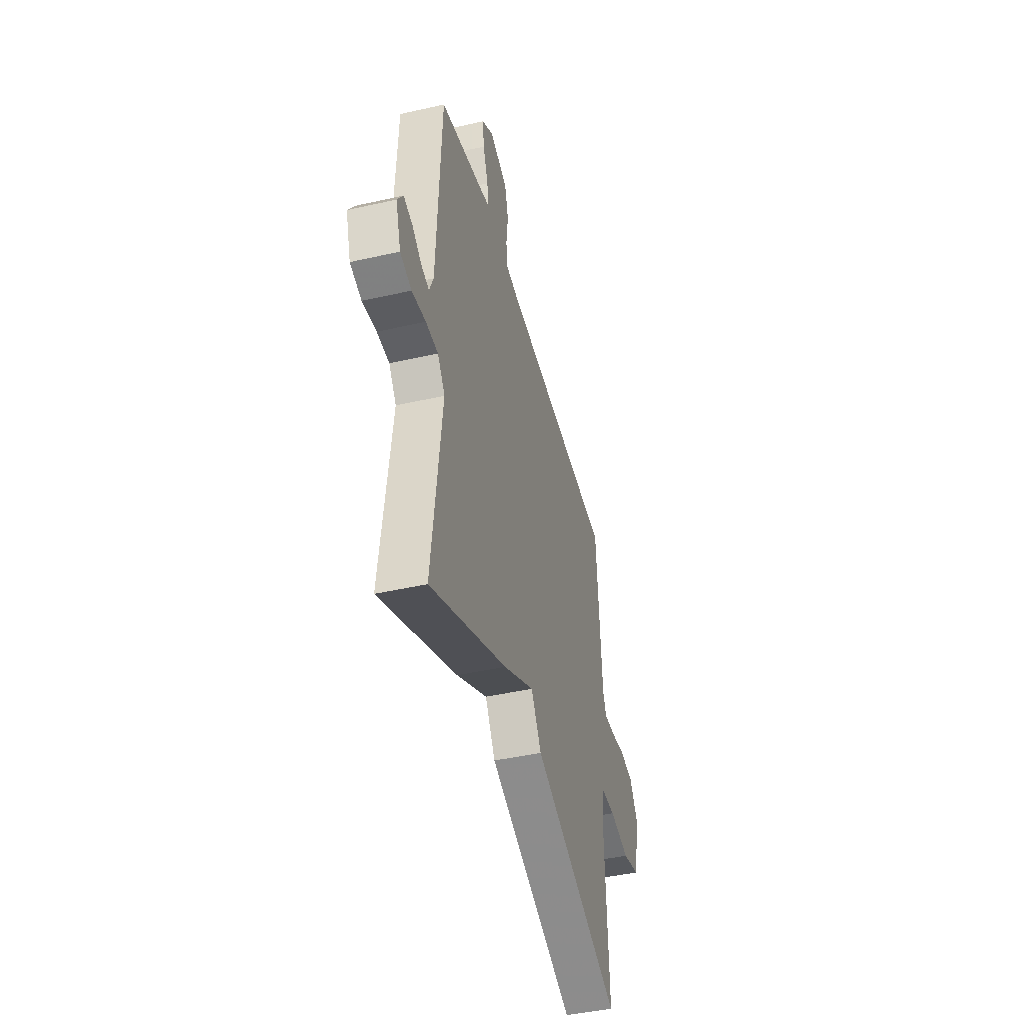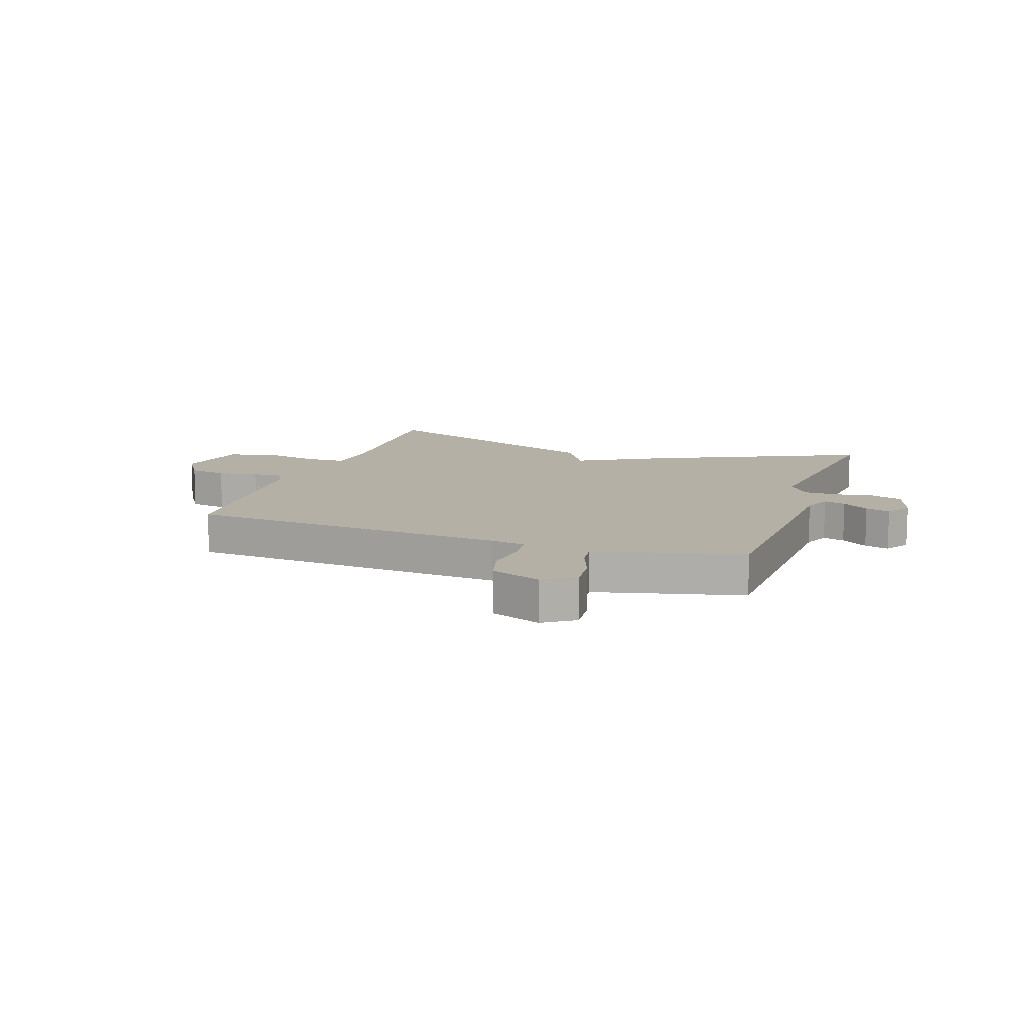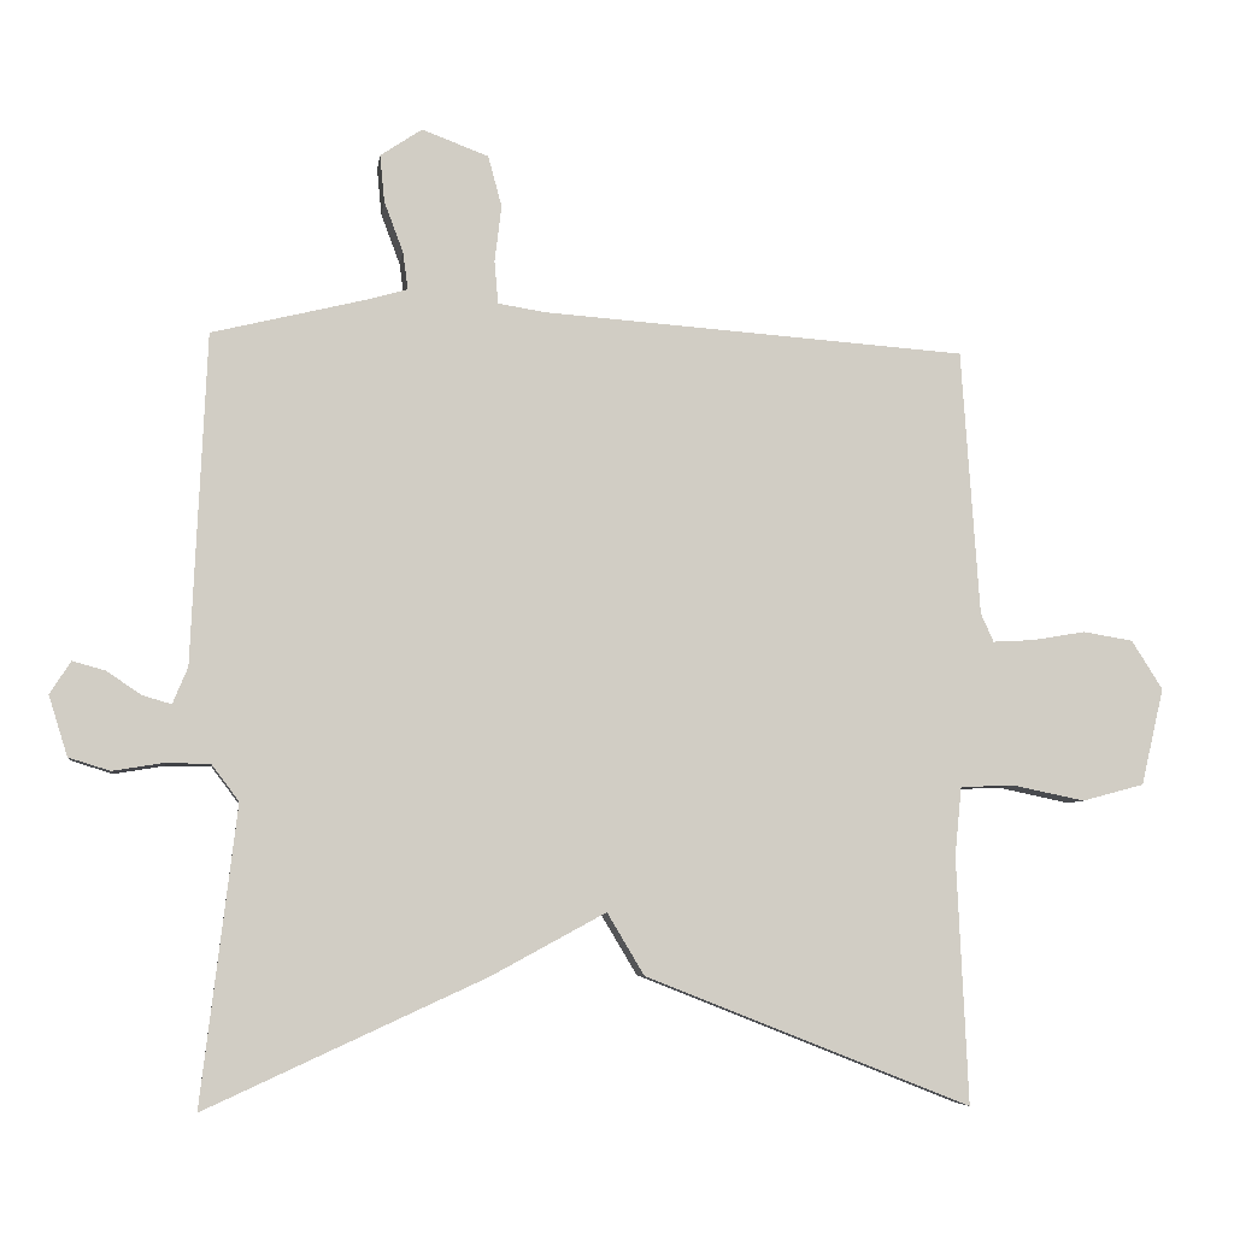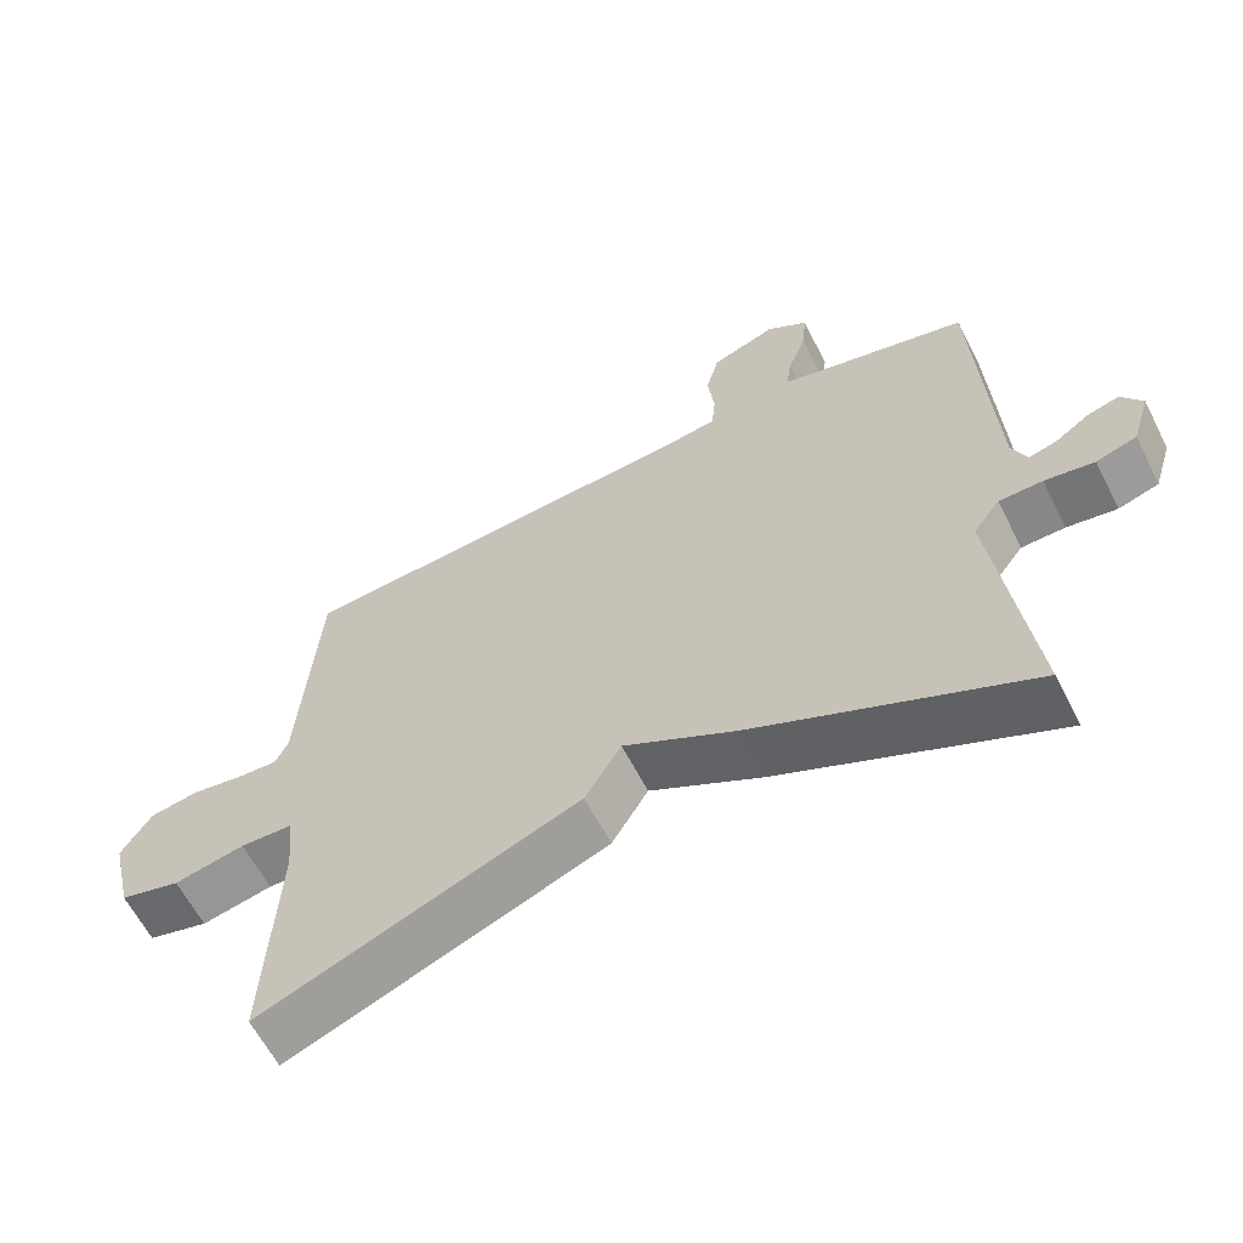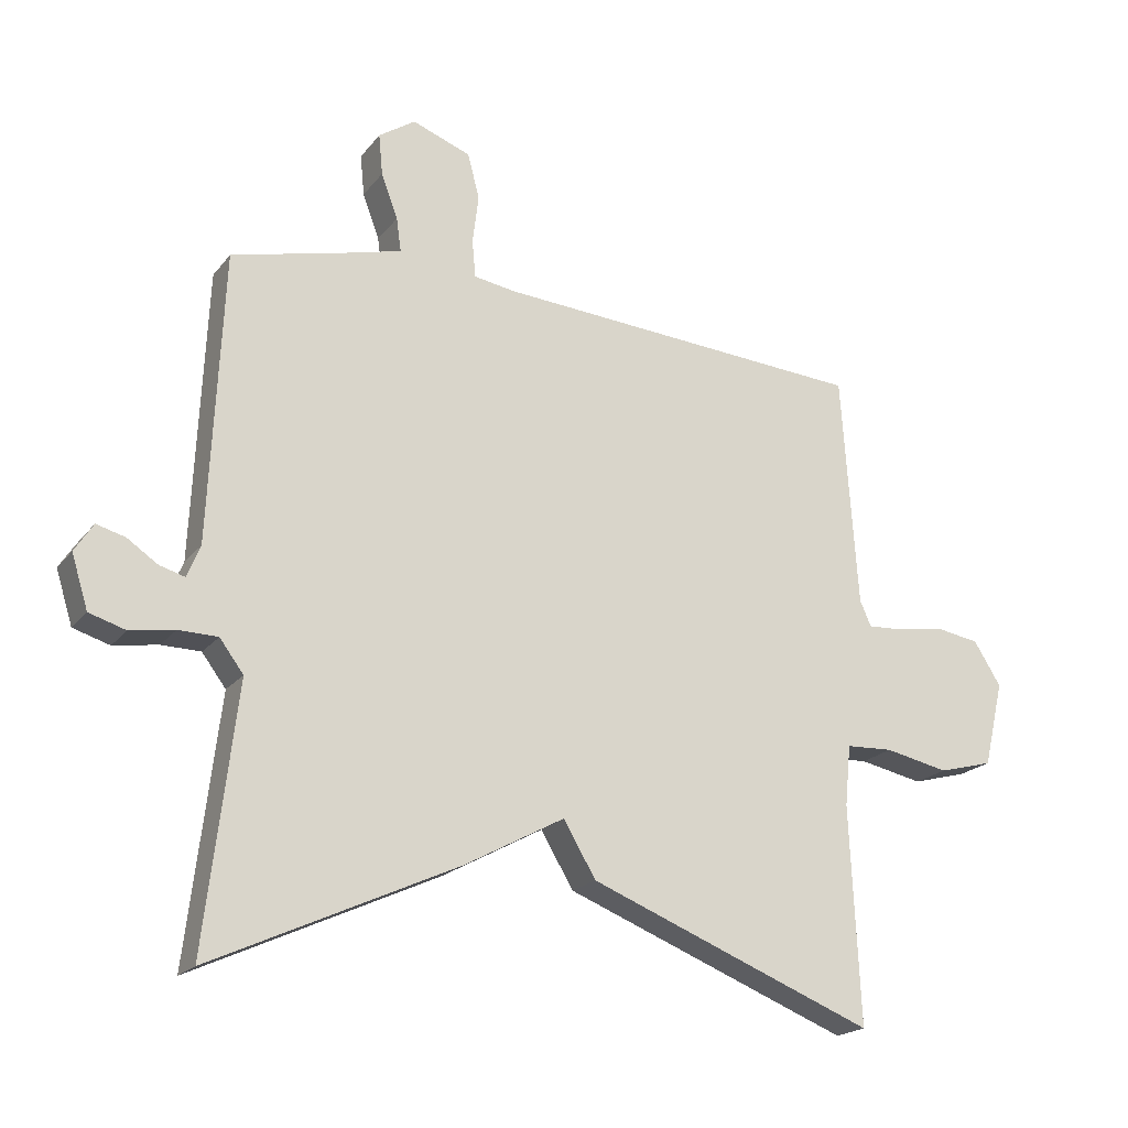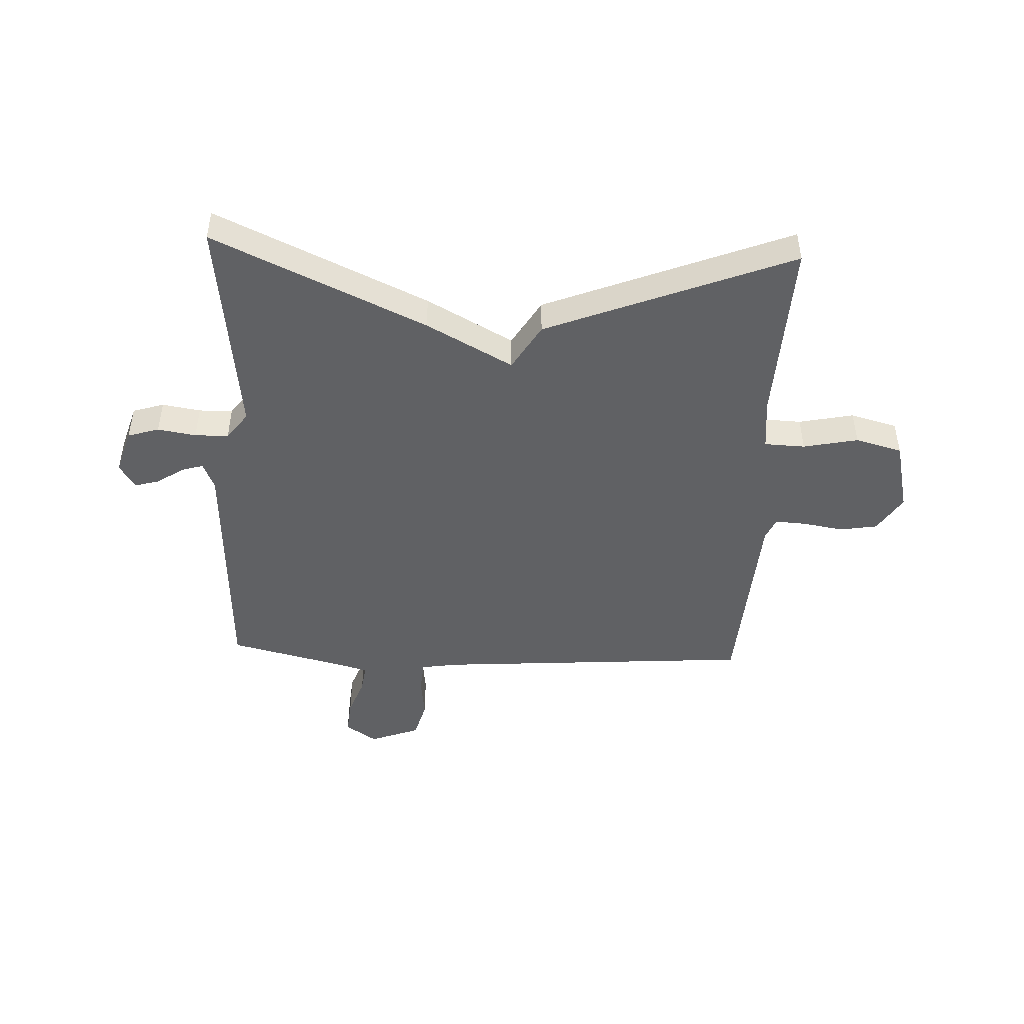
<metadata>
{"format":"obj","ext":"obj","renderer":"f3d","projection":"perspective","resolution":1024,"background":"white","views":[{"elev":-44.2,"azim":104.9,"up":"+Z"},{"elev":11.7,"azim":19.0,"up":"+Y"},{"elev":-6.2,"azim":172.1,"up":"+Z"},{"elev":-62.0,"azim":27.0,"up":"+Z"},{"elev":-20.0,"azim":153.3,"up":"+Z"},{"elev":-46.8,"azim":177.5,"up":"+Y"}]}
</metadata>
<code>
v 0.5 0.07 0.5
v 0.52 0.07 0.064
v 0.54 0.07 0.016
v 0.578 0.07 0.027
v 0.624 0.07 0.058
v 0.667 0.07 0.07
v 0.695 0.07 0.027
v 0.67 0.07 -0.053
v 0.615 0.07 -0.07
v 0.548 0.07 -0.059
v 0.489 0.07 -0.06
v 0.453 0.07 -0.108
v 0.5 0.07 -0.5
v 0.13 0.07 -0.33
v -0.021 0.07 -0.248
v -0.07 0.07 -0.33
v -0.5 0.07 -0.5
v -0.485 0.07 -0.174
v -0.494 0.07 -0.083
v -0.565 0.07 -0.08
v -0.661 0.07 -0.1
v -0.743 0.07 -0.078
v -0.773 0.07 0.05
v -0.732 0.07 0.115
v -0.666 0.07 0.126
v -0.595 0.07 0.114
v -0.541 0.07 0.111
v -0.524 0.07 0.149
v -0.5 0.07 0.5
v 0.062 0.07 0.54
v 0.124 0.07 0.55
v 0.129 0.07 0.606
v 0.12 0.07 0.681
v 0.138 0.07 0.748
v 0.226 0.07 0.781
v 0.281 0.07 0.744
v 0.275 0.07 0.682
v 0.25 0.07 0.615
v 0.243 0.07 0.565
v 0.296 0.07 0.55
v 0.5 0 0.5
v 0.52 0 0.064
v 0.54 0 0.016
v 0.578 0 0.027
v 0.624 0 0.058
v 0.667 0 0.07
v 0.695 0 0.027
v 0.67 0 -0.053
v 0.615 0 -0.07
v 0.548 0 -0.059
v 0.489 0 -0.06
v 0.453 0 -0.108
v 0.5 0 -0.5
v 0.13 0 -0.33
v -0.021 0 -0.248
v -0.07 0 -0.33
v -0.5 0 -0.5
v -0.485 0 -0.174
v -0.494 0 -0.083
v -0.565 0 -0.08
v -0.661 0 -0.1
v -0.743 0 -0.078
v -0.773 0 0.05
v -0.732 0 0.115
v -0.666 0 0.126
v -0.595 0 0.114
v -0.541 0 0.111
v -0.524 0 0.149
v -0.5 0 0.5
v 0.062 0 0.54
v 0.124 0 0.55
v 0.129 0 0.606
v 0.12 0 0.681
v 0.138 0 0.748
v 0.226 0 0.781
v 0.281 0 0.744
v 0.275 0 0.682
v 0.25 0 0.615
v 0.243 0 0.565
v 0.296 0 0.55
f 36 37 38
f 35 36 38
f 34 35 38
f 33 34 38
f 32 33 38
f 31 32 38 39
f 30 31 39 40
f 40 1 2
f 30 40 2
f 29 30 2
f 28 29 2
f 24 25 26
f 23 24 26
f 22 23 26
f 21 22 26
f 20 21 26
f 19 20 26 27
f 15 16 17 18
f 15 18 19
f 12 13 14 15
f 28 2 3
f 27 28 3
f 19 27 3
f 15 19 3
f 12 15 3
f 11 12 3
f 8 9 10
f 7 8 10
f 6 7 10
f 5 6 10
f 4 5 10
f 3 4 10 11
f 78 77 76
f 78 76 75
f 78 75 74
f 78 74 73
f 78 73 72
f 79 78 72 71
f 80 79 71 70
f 42 41 80
f 42 80 70
f 42 70 69
f 42 69 68
f 66 65 64
f 66 64 63
f 66 63 62
f 66 62 61
f 66 61 60
f 67 66 60 59
f 58 57 56 55
f 59 58 55
f 55 54 53 52
f 43 42 68
f 43 68 67
f 43 67 59
f 43 59 55
f 43 55 52
f 43 52 51
f 50 49 48
f 50 48 47
f 50 47 46
f 50 46 45
f 50 45 44
f 51 50 44 43
f 1 41 42 2
f 2 42 43 3
f 3 43 44 4
f 4 44 45 5
f 5 45 46 6
f 6 46 47 7
f 7 47 48 8
f 8 48 49 9
f 9 49 50 10
f 10 50 51 11
f 11 51 52 12
f 12 52 53 13
f 13 53 54 14
f 14 54 55 15
f 15 55 56 16
f 16 56 57 17
f 17 57 58 18
f 18 58 59 19
f 19 59 60 20
f 20 60 61 21
f 21 61 62 22
f 22 62 63 23
f 23 63 64 24
f 24 64 65 25
f 25 65 66 26
f 26 66 67 27
f 27 67 68 28
f 28 68 69 29
f 29 69 70 30
f 30 70 71 31
f 31 71 72 32
f 32 72 73 33
f 33 73 74 34
f 34 74 75 35
f 35 75 76 36
f 36 76 77 37
f 37 77 78 38
f 38 78 79 39
f 39 79 80 40
f 40 80 41 1

</code>
